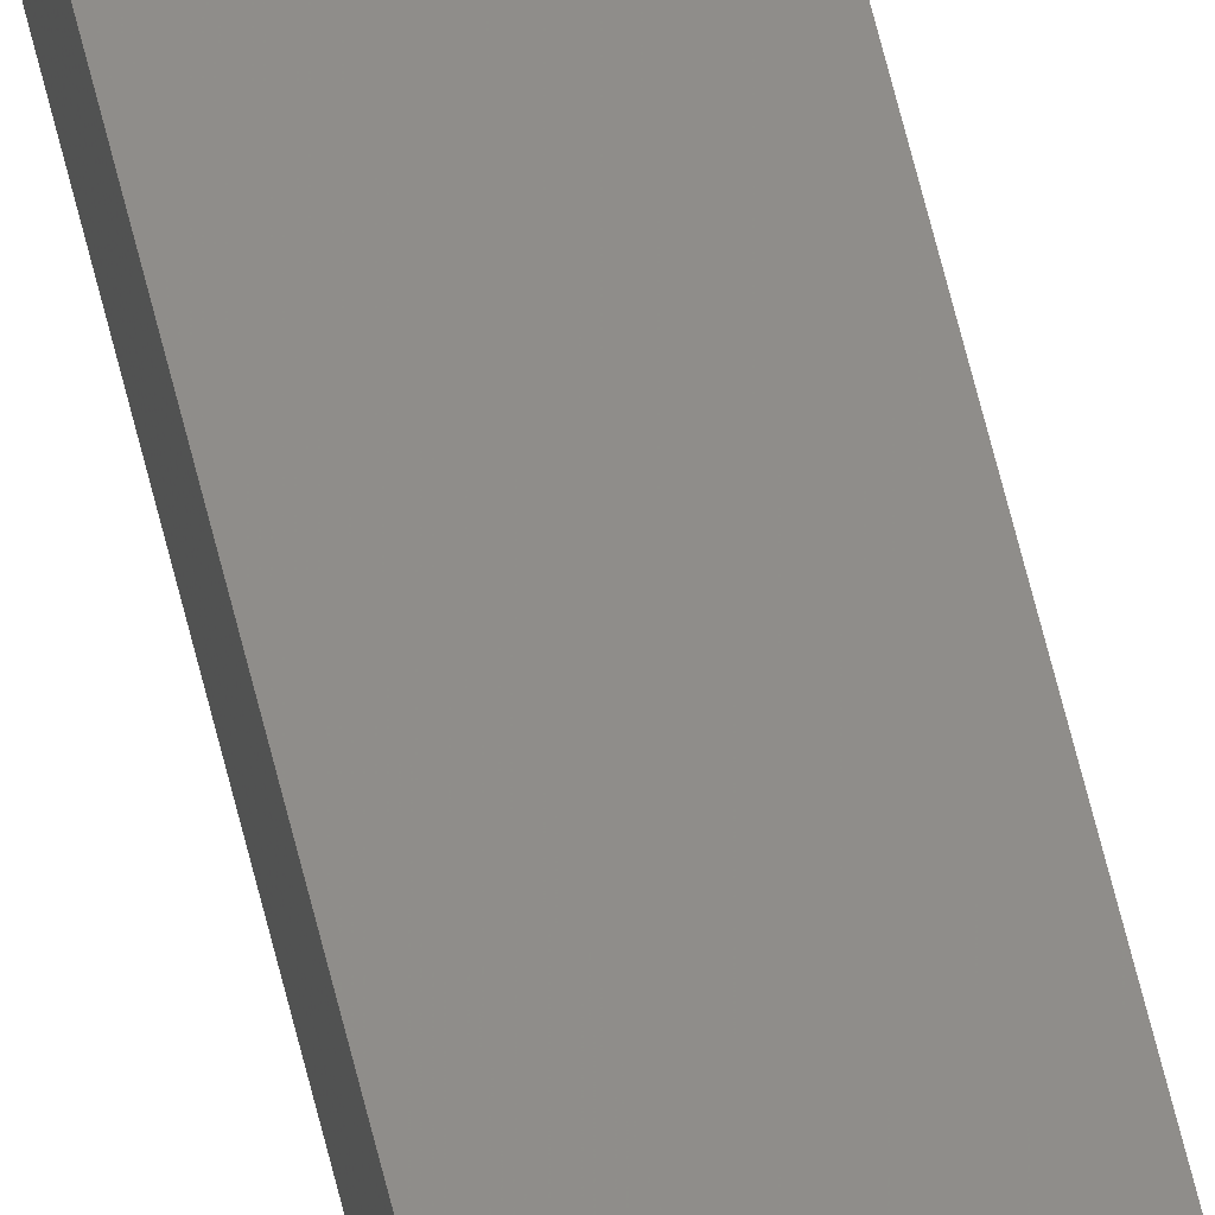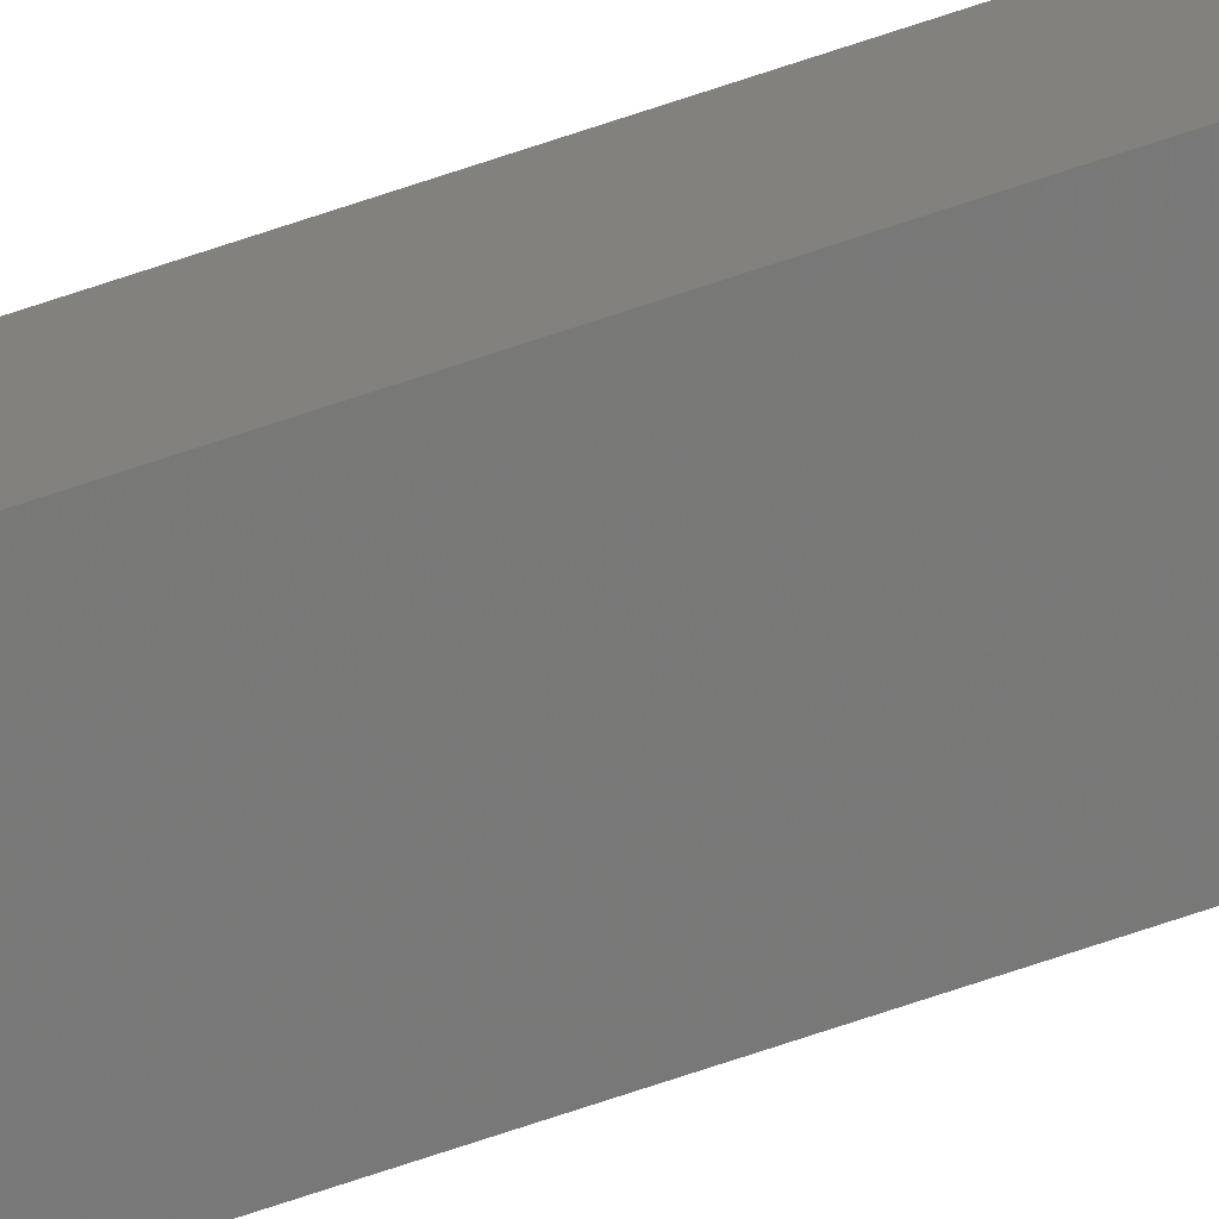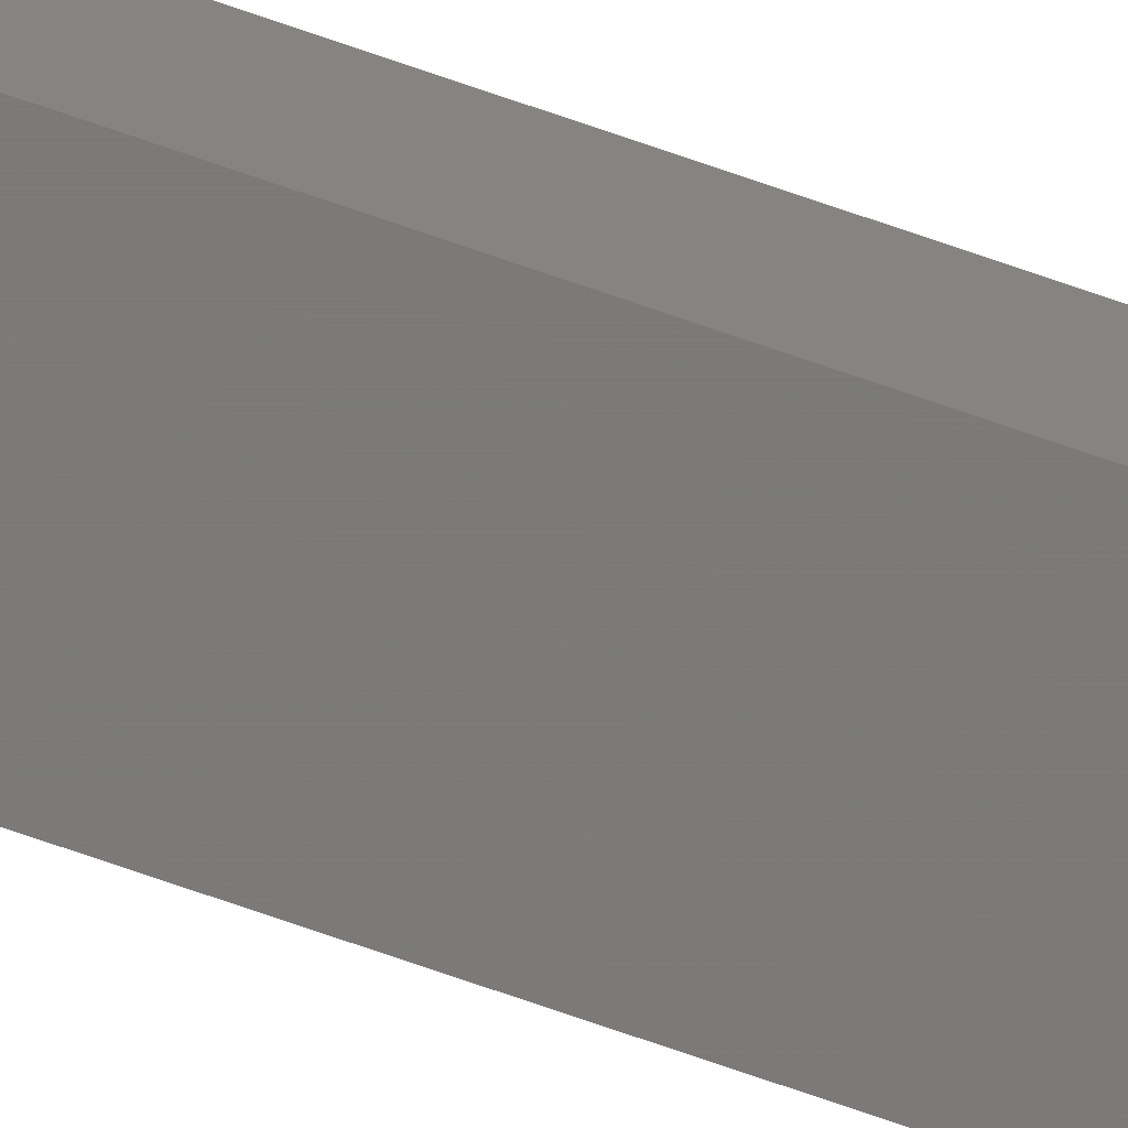
<metadata>
{"format":"stl","ext":"stl","renderer":"f3d","projection":"perspective","resolution":1024,"background":"white","views":[{"elev":46.0,"azim":169.0,"up":"+Y"},{"elev":-66.1,"azim":-70.8,"up":"+Y"},{"elev":-67.8,"azim":-109.7,"up":"+Y"}]}
</metadata>
<code>
# stl→obj: 16 verts, 28 faces
v -9.807 -3.828 -121.6
v -9.787 -3.83 -121.6
v -9.787 -3.83 -118.1
v -9.807 -3.828 -118.1
v -9.827 -3.826 -121.6
v -9.827 -3.826 -118.1
v -9.847 -3.824 -118.1
v -9.847 -3.824 -121.6
v -9.842 -3.774 -118.1
v -9.842 -3.774 -121.6
v -9.782 -3.781 -118.1
v -9.802 -3.778 -121.6
v -9.802 -3.778 -118.1
v -9.782 -3.781 -121.6
v -9.822 -3.776 -121.6
v -9.822 -3.776 -118.1
f 1 2 3
f 1 3 4
f 5 4 6
f 5 6 7
f 5 1 4
f 8 5 7
f 8 9 10
f 7 9 8
f 11 12 13
f 14 12 11
f 13 15 16
f 16 15 9
f 12 15 13
f 15 10 9
f 14 11 2
f 11 3 2
f 7 16 9
f 6 16 7
f 4 13 16
f 4 16 6
f 3 11 13
f 3 13 4
f 15 8 10
f 12 5 15
f 15 5 8
f 14 1 12
f 12 1 5
f 14 2 1

</code>
